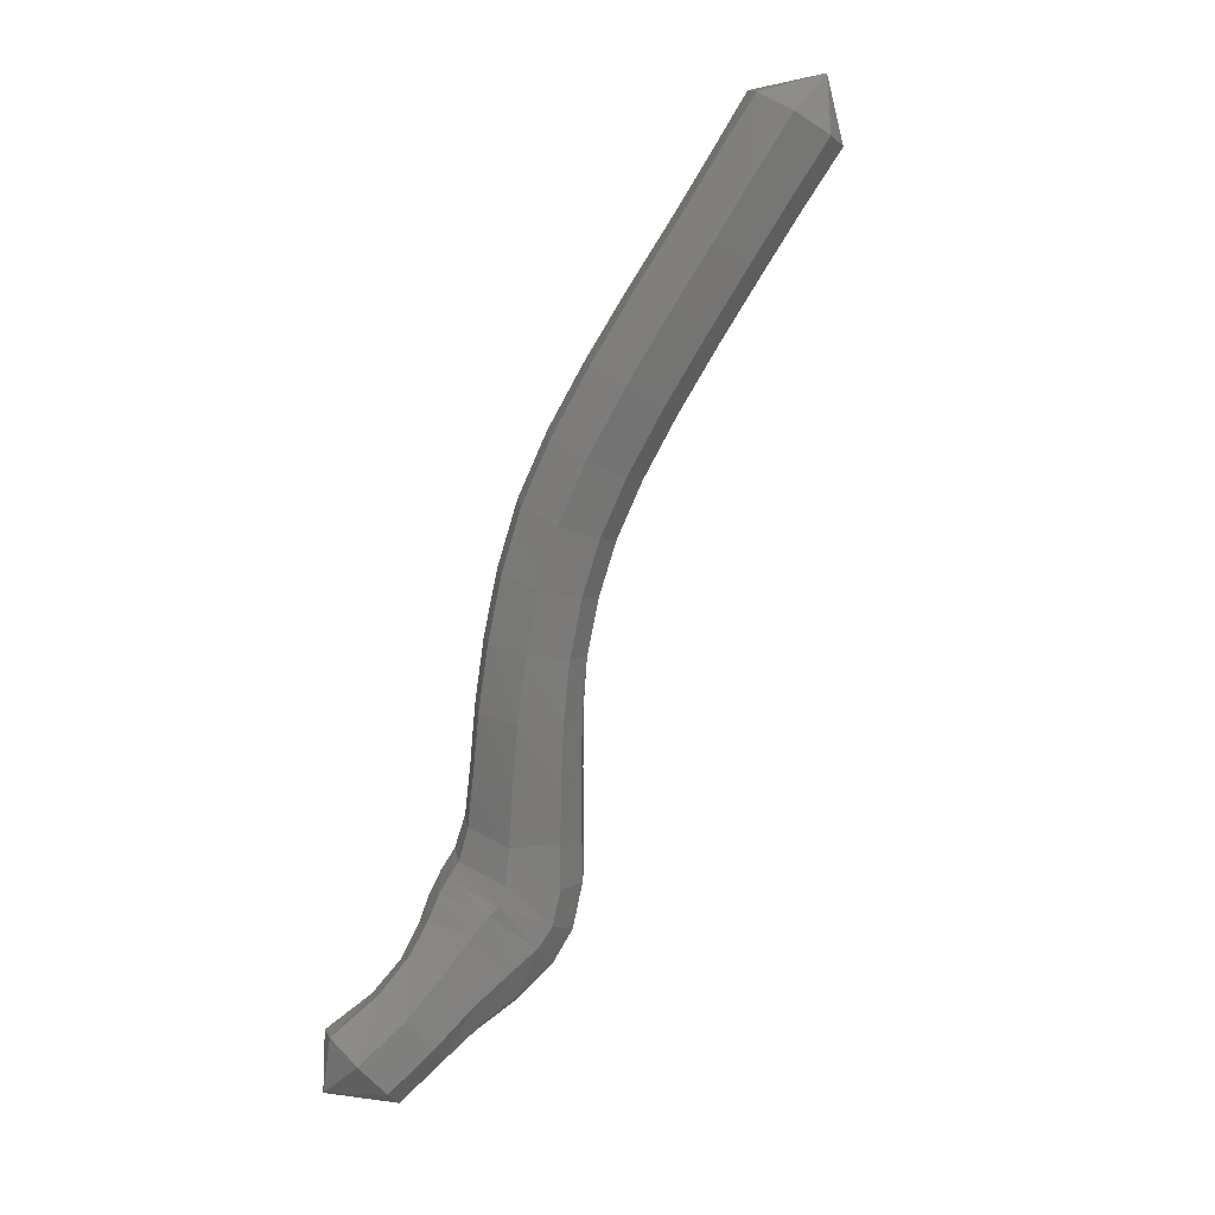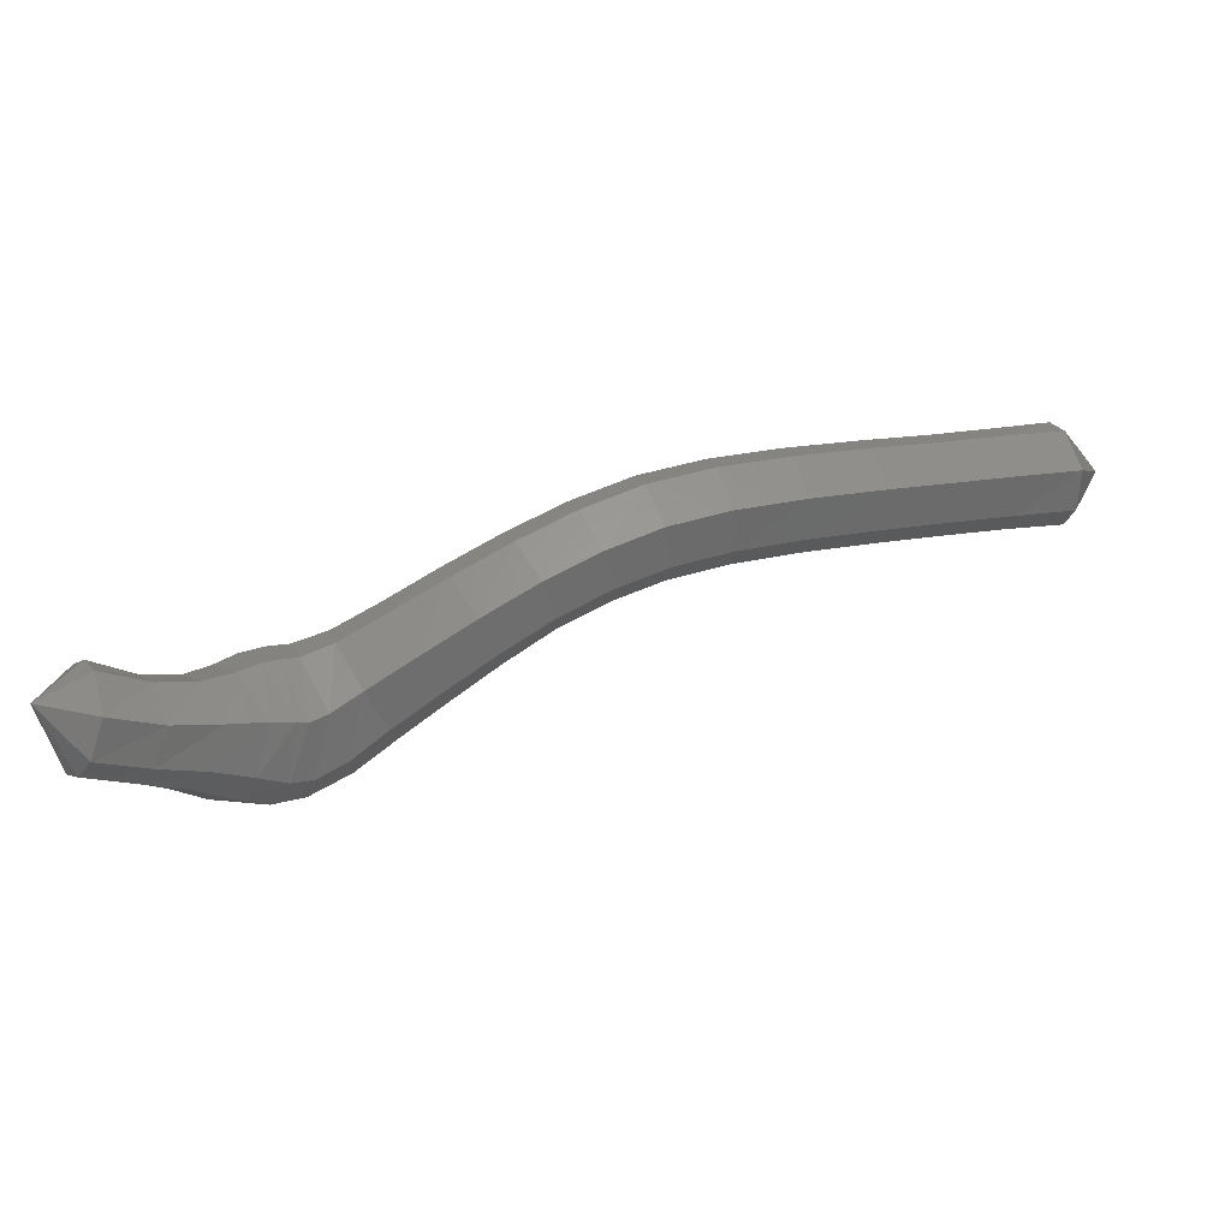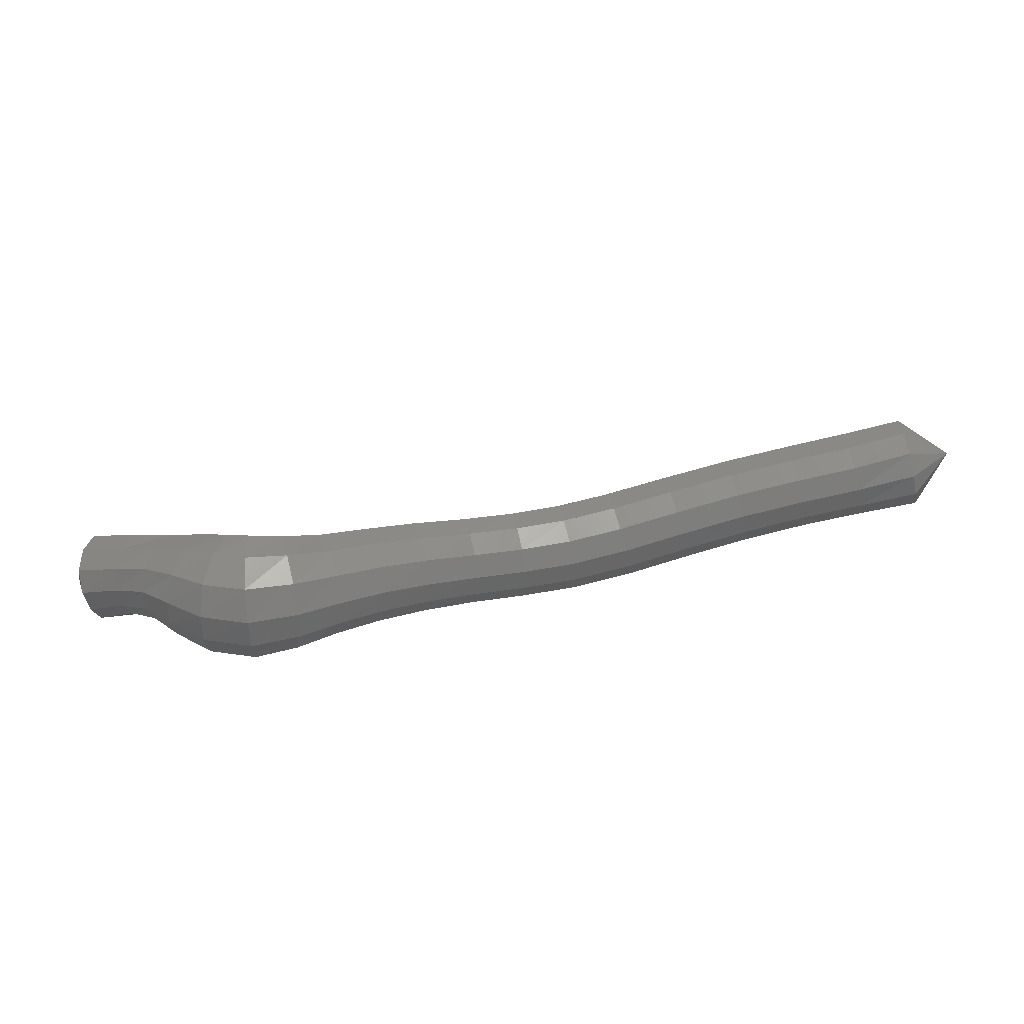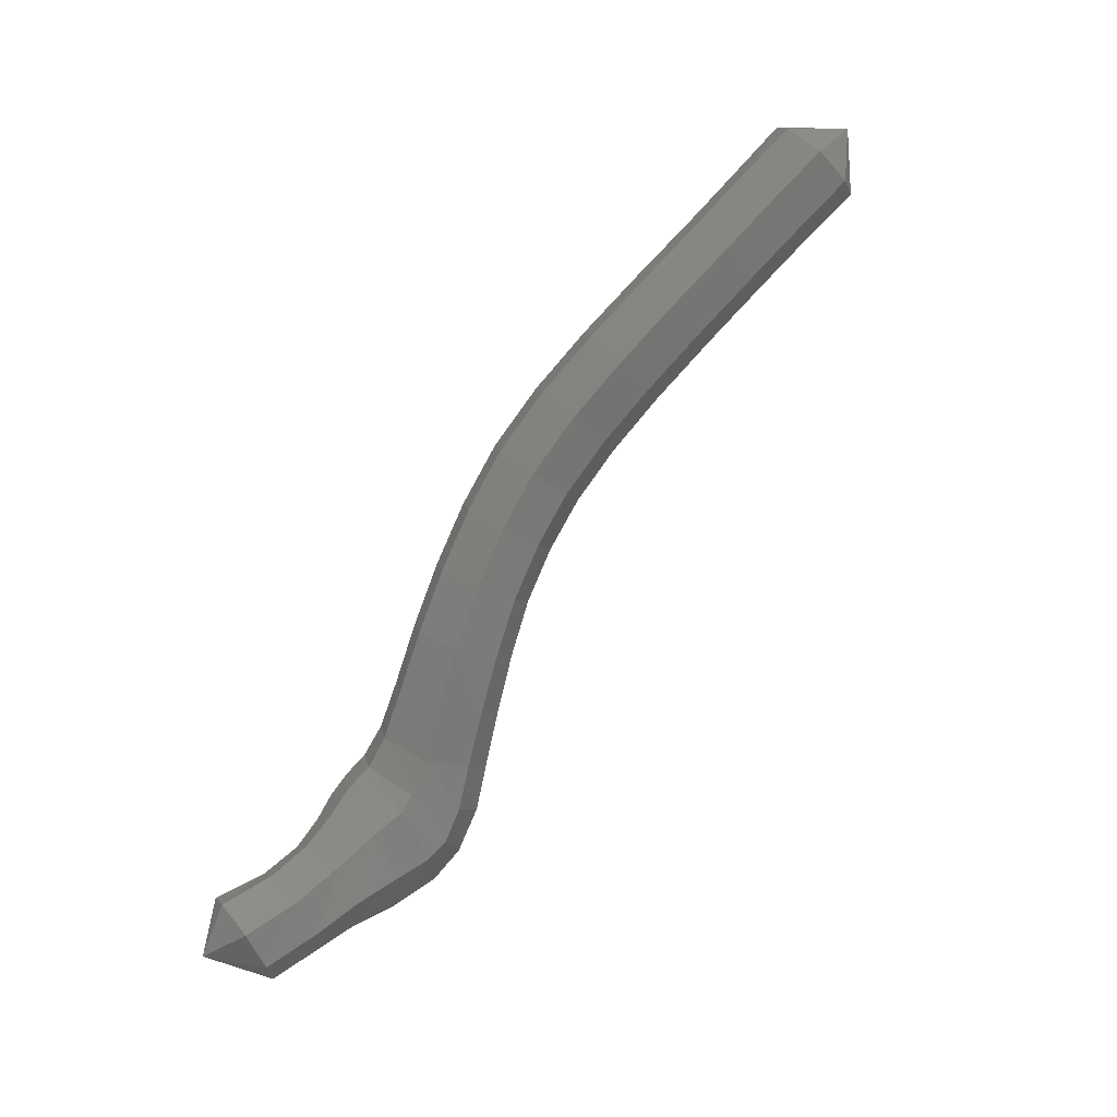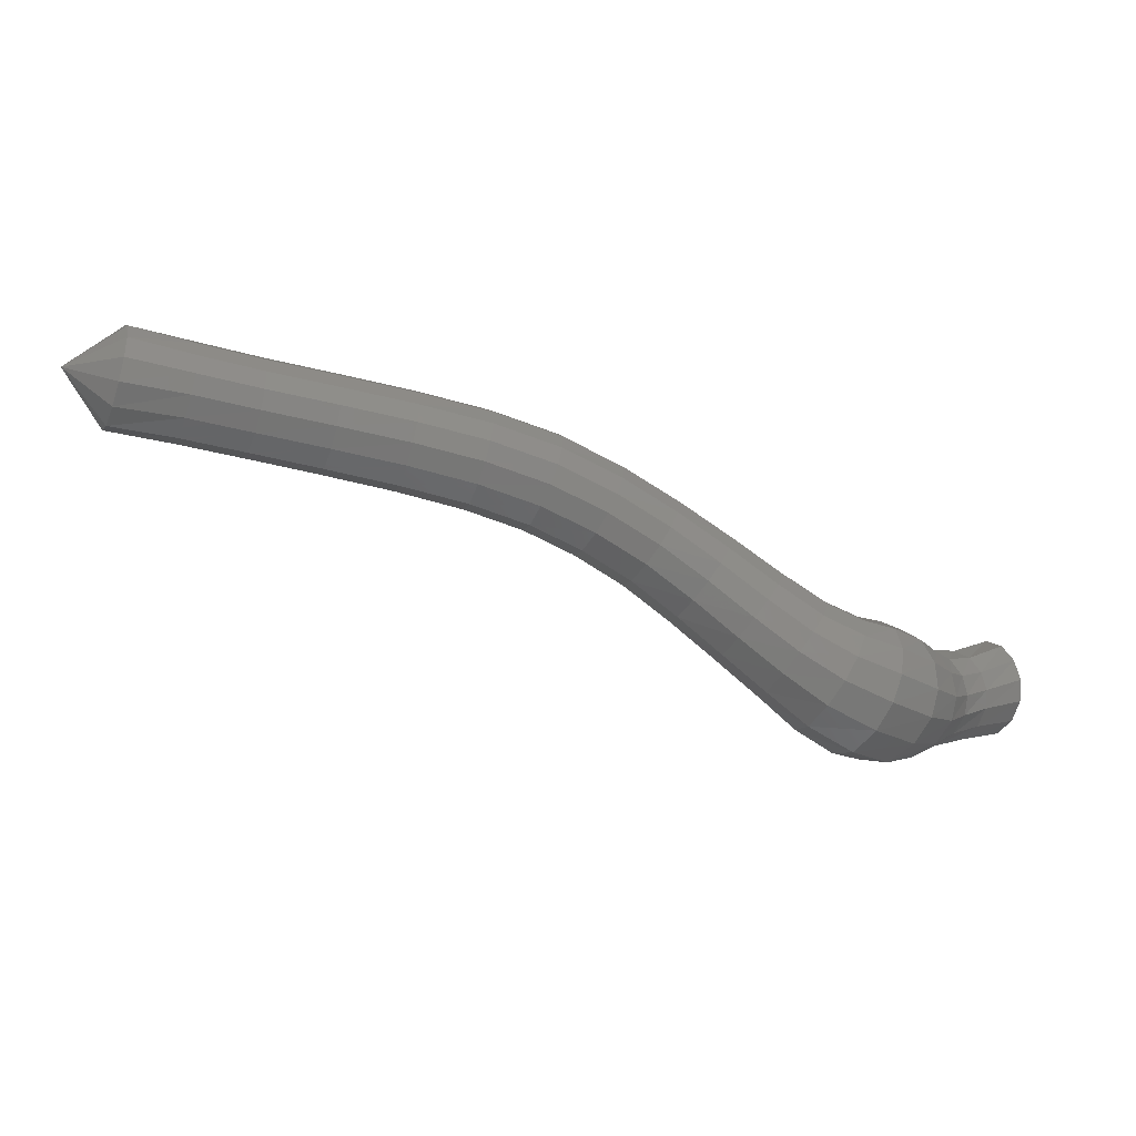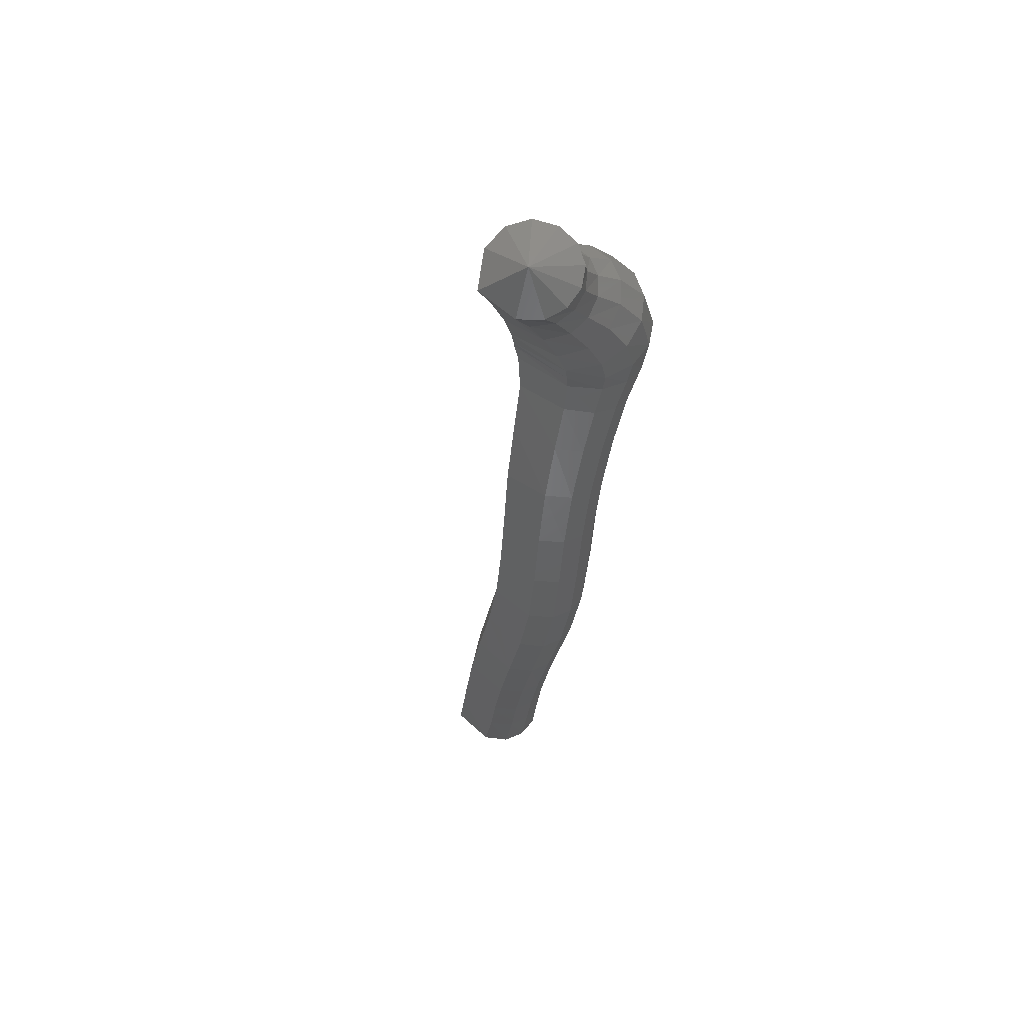
<metadata>
{"format":"stl","ext":"stl","renderer":"f3d","projection":"perspective","resolution":1024,"background":"white","views":[{"elev":-57.7,"azim":64.3,"up":"+Z"},{"elev":-68.9,"azim":7.2,"up":"+Z"},{"elev":77.0,"azim":-31.9,"up":"+Y"},{"elev":-62.1,"azim":51.1,"up":"+Z"},{"elev":66.7,"azim":-168.0,"up":"+Z"},{"elev":-32.1,"azim":-116.0,"up":"+Y"}]}
</metadata>
<code>
# stl→obj: 211 verts, 440 faces
v -18.41 17.5 362.6
v -18.82 17.06 361.5
v -18.98 16.54 362
v -19.87 16.9 361.1
v -20.04 16.38 361.7
v -20.91 16.75 360.7
v -21.07 16.24 361.3
v -22.12 16.58 360.2
v -22.27 16.06 360.9
v -23.4 16.43 359.8
v -23.54 15.91 360.5
v -24.61 16.36 359.5
v -24.77 15.82 360.1
v -25.67 16.38 359.1
v -25.92 15.84 359.7
v -26.65 16.52 358.7
v -26.97 15.99 359.3
v -27.63 16.75 358.3
v -28 16.24 358.9
v -28.64 17.08 357.9
v -29.04 16.56 358.5
v -29.63 17.46 357.6
v -30.04 16.92 358.2
v -30.46 17.78 357.3
v -30.87 17.21 358
v -30.98 17.96 357
v -31.41 17.3 357.8
v -31.25 17.97 356.8
v -31.69 17.23 357.6
v -31.42 17.9 356.7
v -31.93 17.19 357.5
v -31.77 17.76 356.5
v -32.26 17.17 357.1
v -32.36 17.54 356
v -32.71 17.05 356.6
v -33.02 17.22 355.5
v -33.24 16.77 356.1
v -33.74 16.75 354.9
v -33.89 16.27 355.5
v -34.83 16.56 355.3
v -19.15 16.5 362.5
v -20.21 16.37 362.1
v -21.24 16.23 361.7
v -22.42 16.05 361.3
v -23.67 15.9 360.9
v -24.91 15.81 360.6
v -26.08 15.83 360.2
v -27.16 15.98 359.8
v -28.19 16.23 359.4
v -29.22 16.55 359
v -30.19 16.91 358.7
v -31.02 17.2 358.5
v -31.62 17.28 358.4
v -32.02 17.22 358.2
v -32.38 17.17 357.9
v -32.72 17.15 357.5
v -33.07 17.04 357
v -33.52 16.76 356.4
v -34.13 16.23 355.9
v -19.3 16.67 362.8
v -20.36 16.56 362.4
v -21.38 16.41 362
v -22.55 16.24 361.6
v -23.79 16.09 361.2
v -25.01 16 360.9
v -26.18 16.02 360.5
v -27.26 16.17 360.1
v -28.28 16.41 359.7
v -29.27 16.73 359.4
v -30.22 17.1 359.1
v -31.06 17.4 358.9
v -31.73 17.52 358.8
v -32.25 17.48 358.6
v -32.75 17.43 358.2
v -33.1 17.37 357.7
v -33.39 17.21 357.1
v -33.79 16.92 356.7
v -34.38 16.39 356.2
v -19.43 16.99 363.1
v -20.47 16.86 362.6
v -21.5 16.71 362.2
v -22.67 16.54 361.8
v -23.88 16.4 361.5
v -25.09 16.32 361.1
v -26.24 16.34 360.8
v -27.3 16.48 360.3
v -28.29 16.72 359.9
v -29.25 17.04 359.6
v -30.17 17.42 359.4
v -31 17.74 359.2
v -31.74 17.91 359.1
v -32.41 17.92 358.9
v -33.02 17.85 358.4
v -33.39 17.72 357.8
v -33.65 17.5 357.2
v -34.02 17.19 356.7
v -34.61 16.68 356.3
v -19.5 17.37 363.1
v -20.54 17.2 362.7
v -21.57 17.05 362.3
v -22.73 16.88 361.9
v -23.93 16.74 361.5
v -25.12 16.67 361.2
v -26.24 16.69 360.8
v -27.27 16.83 360.4
v -28.24 17.06 360
v -29.16 17.39 359.7
v -30.05 17.77 359.5
v -30.88 18.12 359.3
v -31.68 18.35 359.2
v -32.46 18.41 359
v -33.15 18.32 358.4
v -33.55 18.11 357.7
v -33.8 17.82 357.1
v -34.16 17.49 356.7
v -34.78 17.02 356.3
v -19.51 17.74 363
v -20.55 17.54 362.6
v -21.58 17.38 362.2
v -22.74 17.21 361.8
v -23.93 17.08 361.4
v -25.1 17.01 361.1
v -26.2 17.03 360.8
v -27.19 17.16 360.4
v -28.12 17.39 360
v -29.01 17.72 359.7
v -29.88 18.12 359.4
v -30.72 18.49 359.3
v -31.54 18.78 359.1
v -32.4 18.88 358.8
v -33.13 18.78 358.2
v -33.54 18.5 357.5
v -33.82 18.13 357
v -34.21 17.78 356.6
v -34.84 17.36 356.2
v -19.44 18.05 362.7
v -20.49 17.83 362.3
v -21.53 17.67 361.9
v -22.69 17.51 361.5
v -23.89 17.38 361.2
v -25.04 17.32 360.8
v -26.09 17.34 360.5
v -27.05 17.46 360.1
v -27.95 17.68 359.8
v -28.82 18.02 359.5
v -29.68 18.43 359.2
v -30.52 18.82 359
v -31.35 19.16 358.8
v -32.23 19.31 358.5
v -32.94 19.18 357.9
v -33.37 18.84 357.2
v -33.7 18.41 356.7
v -34.15 18.04 356.3
v -34.79 17.65 355.9
v -19.3 18.21 362.3
v -20.36 18.02 361.9
v -21.41 17.86 361.5
v -22.58 17.7 361.1
v -23.79 17.57 360.8
v -24.93 17.51 360.4
v -25.94 17.54 360.1
v -26.86 17.66 359.8
v -27.74 17.87 359.4
v -28.61 18.21 359.1
v -29.48 18.62 358.8
v -30.31 19.04 358.6
v -31.11 19.41 358.3
v -31.94 19.58 358
v -32.58 19.44 357.4
v -33.02 19.06 356.9
v -33.43 18.59 356.3
v -33.95 18.21 355.9
v -34.61 17.79 355.5
v -19.12 18.12 361.9
v -20.19 17.94 361.5
v -21.24 17.78 361.1
v -22.42 17.62 360.7
v -23.65 17.49 360.3
v -24.8 17.43 360
v -25.8 17.46 359.7
v -26.7 17.58 359.3
v -27.59 17.8 359
v -28.48 18.14 358.6
v -29.37 18.54 358.3
v -30.2 18.95 358
v -30.93 19.31 357.8
v -31.63 19.47 357.4
v -32.13 19.34 357
v -32.56 18.97 356.5
v -33.06 18.51 356.1
v -33.66 18.14 355.6
v -34.35 17.7 355.1
v -18.95 17.78 361.6
v -20.01 17.61 361.2
v -21.06 17.45 360.8
v -22.26 17.29 360.3
v -23.51 17.16 359.9
v -24.67 17.09 359.6
v -25.69 17.11 359.3
v -26.6 17.24 358.9
v -27.52 17.46 358.6
v -28.46 17.8 358.2
v -29.39 18.2 357.8
v -30.22 18.58 357.6
v -30.85 18.88 357.3
v -31.37 18.99 357
v -31.7 18.88 356.7
v -32.1 18.59 356.4
v -32.67 18.2 355.9
v -33.33 17.85 355.4
v -34.05 17.39 354.9
f 1 1 2
f 2 1 3
f 2 3 4
f 4 3 5
f 4 5 6
f 6 5 7
f 6 7 8
f 8 7 9
f 8 9 10
f 10 9 11
f 10 11 12
f 12 11 13
f 12 13 14
f 14 13 15
f 14 15 16
f 16 15 17
f 16 17 18
f 18 17 19
f 18 19 20
f 20 19 21
f 20 21 22
f 22 21 23
f 22 23 24
f 24 23 25
f 24 25 26
f 26 25 27
f 26 27 28
f 28 27 29
f 28 29 30
f 30 29 31
f 30 31 32
f 32 31 33
f 32 33 34
f 34 33 35
f 34 35 36
f 36 35 37
f 36 37 38
f 38 37 39
f 38 39 40
f 40 39 40
f 1 1 3
f 3 1 41
f 3 41 5
f 5 41 42
f 5 42 7
f 7 42 43
f 7 43 9
f 9 43 44
f 9 44 11
f 11 44 45
f 11 45 13
f 13 45 46
f 13 46 15
f 15 46 47
f 15 47 17
f 17 47 48
f 17 48 19
f 19 48 49
f 19 49 21
f 21 49 50
f 21 50 23
f 23 50 51
f 23 51 25
f 25 51 52
f 25 52 27
f 27 52 53
f 27 53 29
f 29 53 54
f 29 54 31
f 31 54 55
f 31 55 33
f 33 55 56
f 33 56 35
f 35 56 57
f 35 57 37
f 37 57 58
f 37 58 39
f 39 58 59
f 39 59 40
f 40 59 40
f 1 1 41
f 41 1 60
f 41 60 42
f 42 60 61
f 42 61 43
f 43 61 62
f 43 62 44
f 44 62 63
f 44 63 45
f 45 63 64
f 45 64 46
f 46 64 65
f 46 65 47
f 47 65 66
f 47 66 48
f 48 66 67
f 48 67 49
f 49 67 68
f 49 68 50
f 50 68 69
f 50 69 51
f 51 69 70
f 51 70 52
f 52 70 71
f 52 71 53
f 53 71 72
f 53 72 54
f 54 72 73
f 54 73 55
f 55 73 74
f 55 74 56
f 56 74 75
f 56 75 57
f 57 75 76
f 57 76 58
f 58 76 77
f 58 77 59
f 59 77 78
f 59 78 40
f 40 78 40
f 1 1 60
f 60 1 79
f 60 79 61
f 61 79 80
f 61 80 62
f 62 80 81
f 62 81 63
f 63 81 82
f 63 82 64
f 64 82 83
f 64 83 65
f 65 83 84
f 65 84 66
f 66 84 85
f 66 85 67
f 67 85 86
f 67 86 68
f 68 86 87
f 68 87 69
f 69 87 88
f 69 88 70
f 70 88 89
f 70 89 71
f 71 89 90
f 71 90 72
f 72 90 91
f 72 91 73
f 73 91 92
f 73 92 74
f 74 92 93
f 74 93 75
f 75 93 94
f 75 94 76
f 76 94 95
f 76 95 77
f 77 95 96
f 77 96 78
f 78 96 97
f 78 97 40
f 40 97 40
f 1 1 79
f 79 1 98
f 79 98 80
f 80 98 99
f 80 99 81
f 81 99 100
f 81 100 82
f 82 100 101
f 82 101 83
f 83 101 102
f 83 102 84
f 84 102 103
f 84 103 85
f 85 103 104
f 85 104 86
f 86 104 105
f 86 105 87
f 87 105 106
f 87 106 88
f 88 106 107
f 88 107 89
f 89 107 108
f 89 108 90
f 90 108 109
f 90 109 91
f 91 109 110
f 91 110 92
f 92 110 111
f 92 111 93
f 93 111 112
f 93 112 94
f 94 112 113
f 94 113 95
f 95 113 114
f 95 114 96
f 96 114 115
f 96 115 97
f 97 115 116
f 97 116 40
f 40 116 40
f 1 1 98
f 98 1 117
f 98 117 99
f 99 117 118
f 99 118 100
f 100 118 119
f 100 119 101
f 101 119 120
f 101 120 102
f 102 120 121
f 102 121 103
f 103 121 122
f 103 122 104
f 104 122 123
f 104 123 105
f 105 123 124
f 105 124 106
f 106 124 125
f 106 125 107
f 107 125 126
f 107 126 108
f 108 126 127
f 108 127 109
f 109 127 128
f 109 128 110
f 110 128 129
f 110 129 111
f 111 129 130
f 111 130 112
f 112 130 131
f 112 131 113
f 113 131 132
f 113 132 114
f 114 132 133
f 114 133 115
f 115 133 134
f 115 134 116
f 116 134 135
f 116 135 40
f 40 135 40
f 1 1 117
f 117 1 136
f 117 136 118
f 118 136 137
f 118 137 119
f 119 137 138
f 119 138 120
f 120 138 139
f 120 139 121
f 121 139 140
f 121 140 122
f 122 140 141
f 122 141 123
f 123 141 142
f 123 142 124
f 124 142 143
f 124 143 125
f 125 143 144
f 125 144 126
f 126 144 145
f 126 145 127
f 127 145 146
f 127 146 128
f 128 146 147
f 128 147 129
f 129 147 148
f 129 148 130
f 130 148 149
f 130 149 131
f 131 149 150
f 131 150 132
f 132 150 151
f 132 151 133
f 133 151 152
f 133 152 134
f 134 152 153
f 134 153 135
f 135 153 154
f 135 154 40
f 40 154 40
f 1 1 136
f 136 1 155
f 136 155 137
f 137 155 156
f 137 156 138
f 138 156 157
f 138 157 139
f 139 157 158
f 139 158 140
f 140 158 159
f 140 159 141
f 141 159 160
f 141 160 142
f 142 160 161
f 142 161 143
f 143 161 162
f 143 162 144
f 144 162 163
f 144 163 145
f 145 163 164
f 145 164 146
f 146 164 165
f 146 165 147
f 147 165 166
f 147 166 148
f 148 166 167
f 148 167 149
f 149 167 168
f 149 168 150
f 150 168 169
f 150 169 151
f 151 169 170
f 151 170 152
f 152 170 171
f 152 171 153
f 153 171 172
f 153 172 154
f 154 172 173
f 154 173 40
f 40 173 40
f 1 1 155
f 155 1 174
f 155 174 156
f 156 174 175
f 156 175 157
f 157 175 176
f 157 176 158
f 158 176 177
f 158 177 159
f 159 177 178
f 159 178 160
f 160 178 179
f 160 179 161
f 161 179 180
f 161 180 162
f 162 180 181
f 162 181 163
f 163 181 182
f 163 182 164
f 164 182 183
f 164 183 165
f 165 183 184
f 165 184 166
f 166 184 185
f 166 185 167
f 167 185 186
f 167 186 168
f 168 186 187
f 168 187 169
f 169 187 188
f 169 188 170
f 170 188 189
f 170 189 171
f 171 189 190
f 171 190 172
f 172 190 191
f 172 191 173
f 173 191 192
f 173 192 40
f 40 192 40
f 1 1 174
f 174 1 193
f 174 193 175
f 175 193 194
f 175 194 176
f 176 194 195
f 176 195 177
f 177 195 196
f 177 196 178
f 178 196 197
f 178 197 179
f 179 197 198
f 179 198 180
f 180 198 199
f 180 199 181
f 181 199 200
f 181 200 182
f 182 200 201
f 182 201 183
f 183 201 202
f 183 202 184
f 184 202 203
f 184 203 185
f 185 203 204
f 185 204 186
f 186 204 205
f 186 205 187
f 187 205 206
f 187 206 188
f 188 206 207
f 188 207 189
f 189 207 208
f 189 208 190
f 190 208 209
f 190 209 191
f 191 209 210
f 191 210 192
f 192 210 211
f 192 211 40
f 40 211 40
f 1 1 193
f 193 1 2
f 193 2 194
f 194 2 4
f 194 4 195
f 195 4 6
f 195 6 196
f 196 6 8
f 196 8 197
f 197 8 10
f 197 10 198
f 198 10 12
f 198 12 199
f 199 12 14
f 199 14 200
f 200 14 16
f 200 16 201
f 201 16 18
f 201 18 202
f 202 18 20
f 202 20 203
f 203 20 22
f 203 22 204
f 204 22 24
f 204 24 205
f 205 24 26
f 205 26 206
f 206 26 28
f 206 28 207
f 207 28 30
f 207 30 208
f 208 30 32
f 208 32 209
f 209 32 34
f 209 34 210
f 210 34 36
f 210 36 211
f 211 36 38
f 211 38 40
f 40 38 40

</code>
